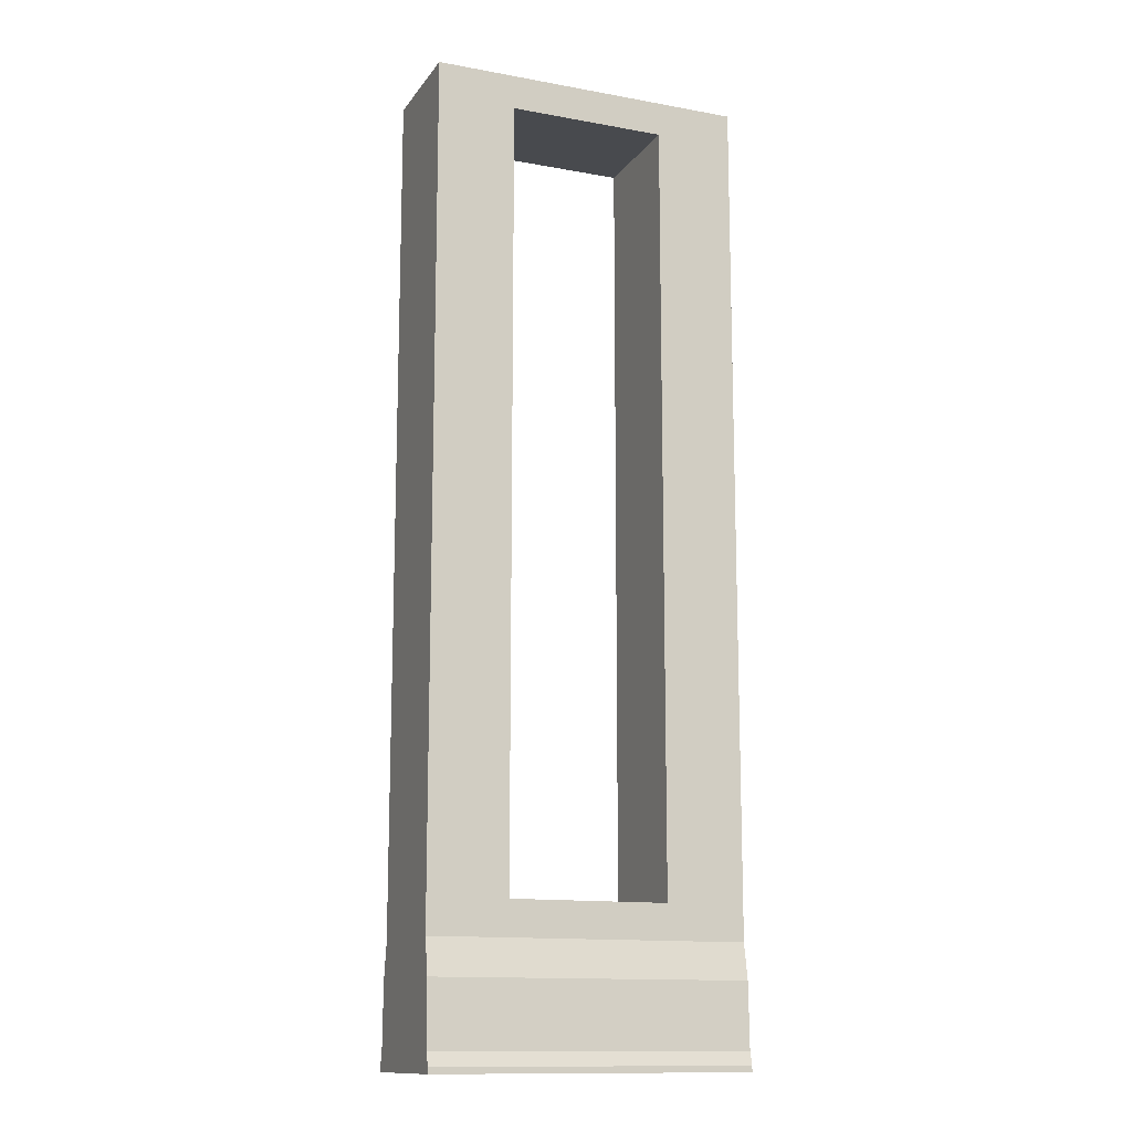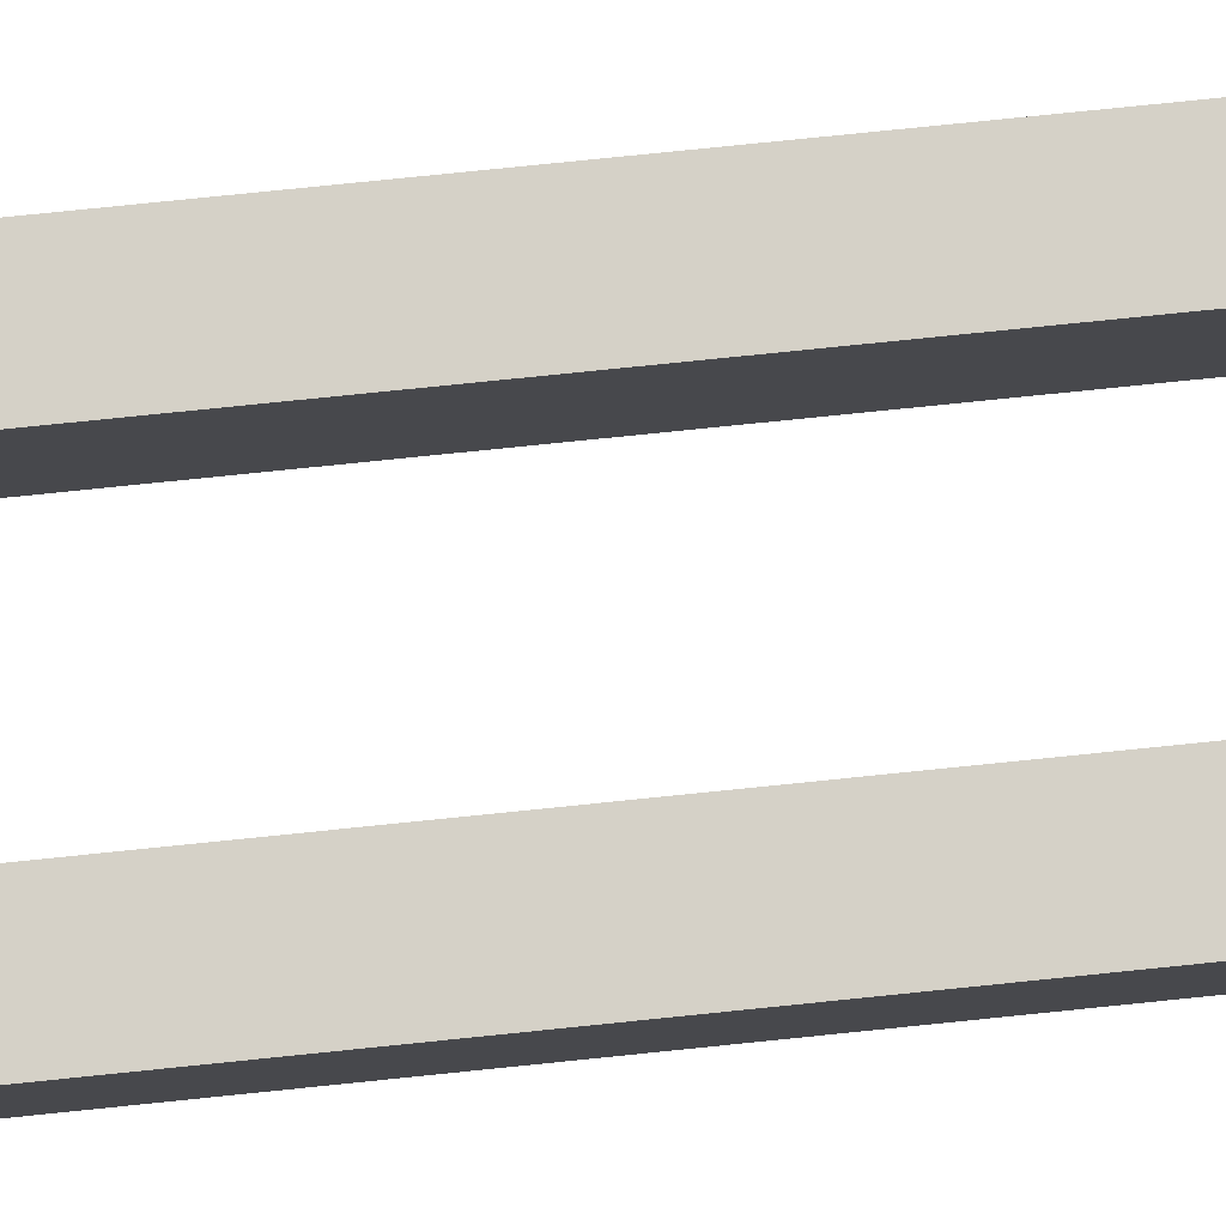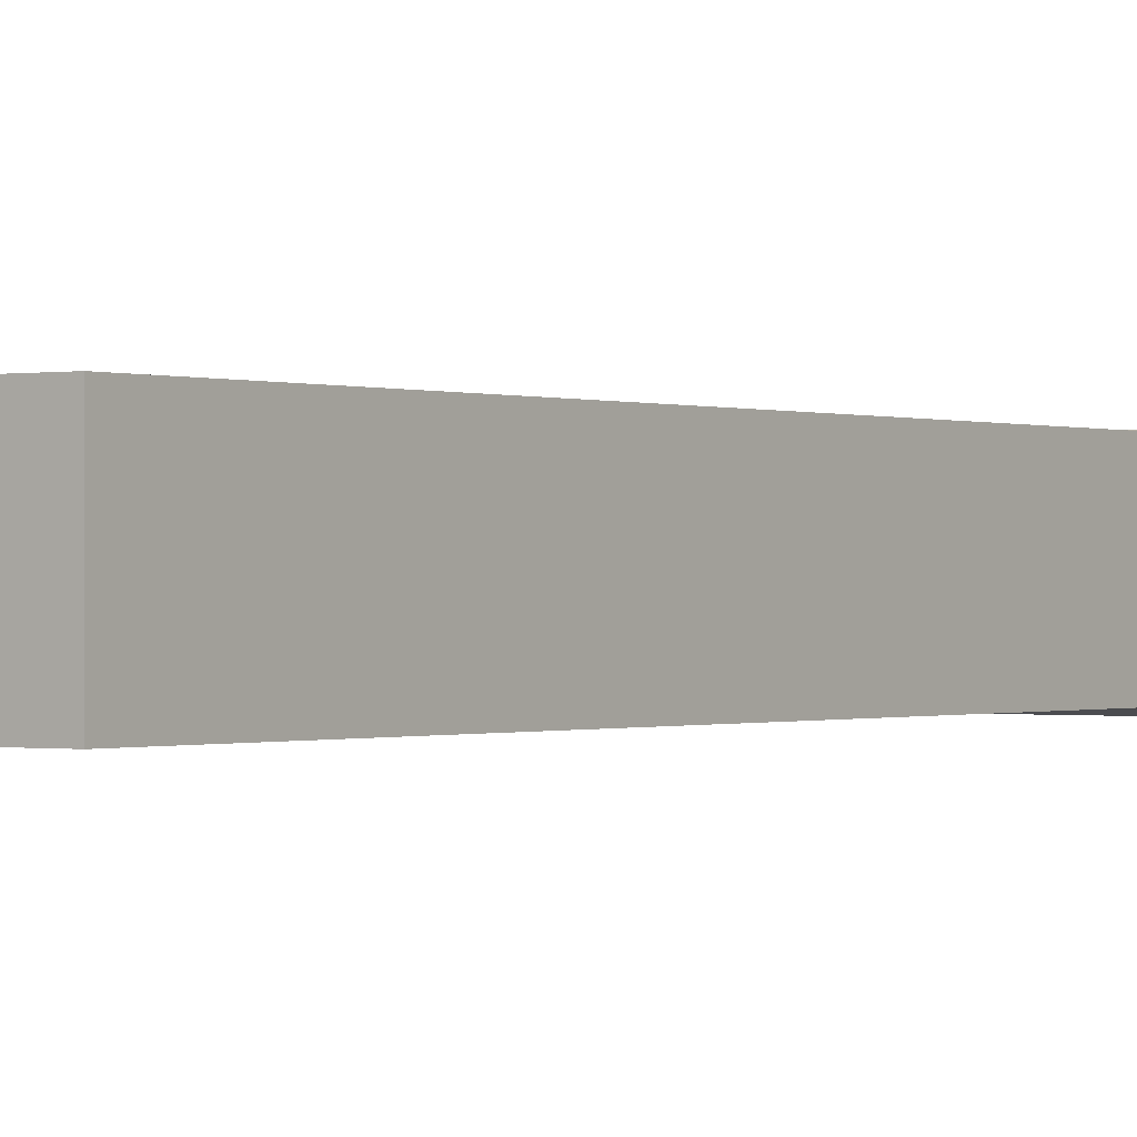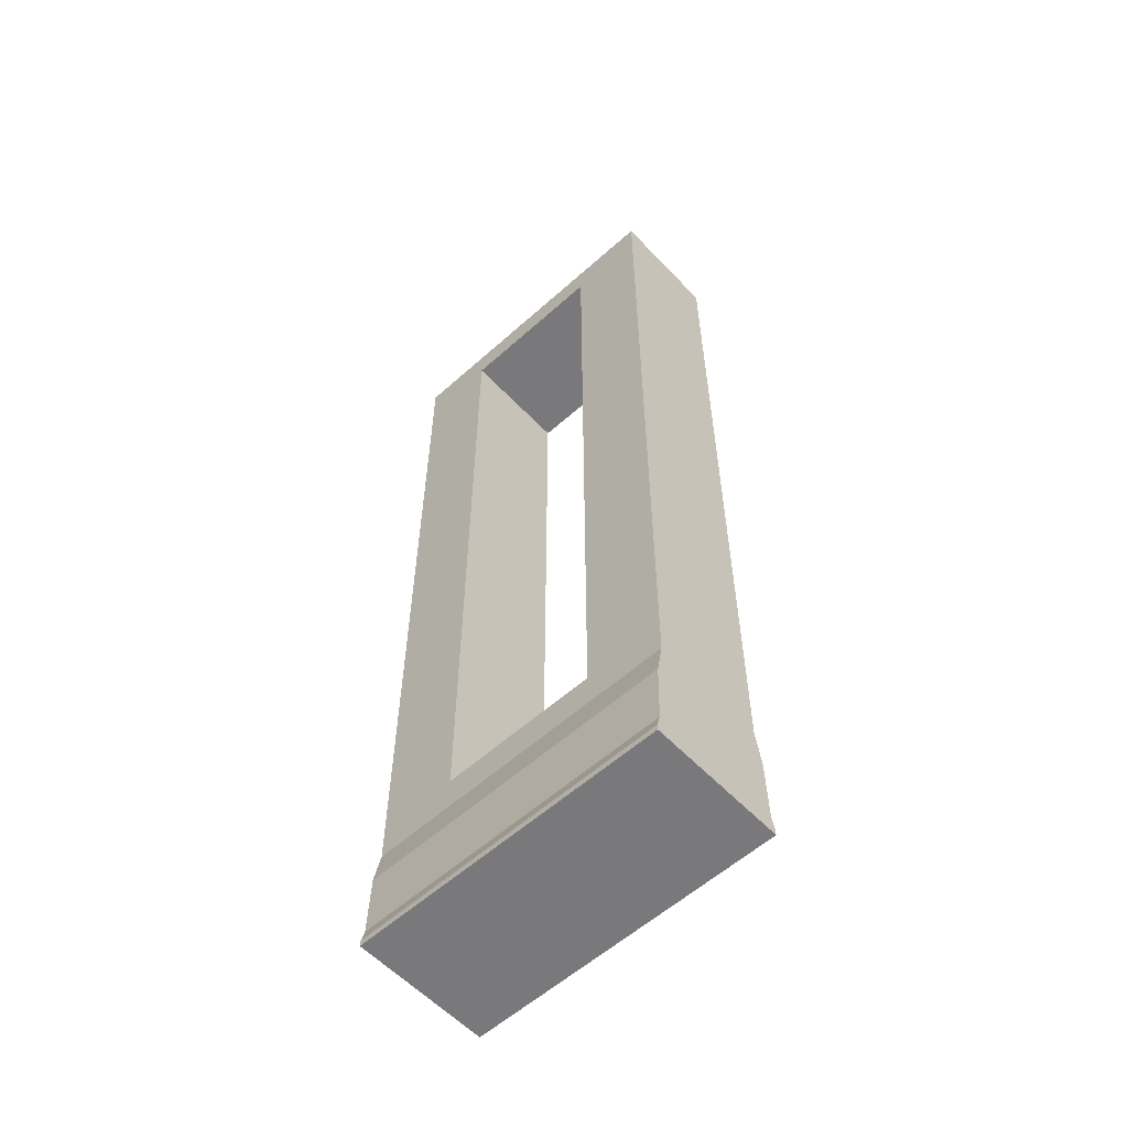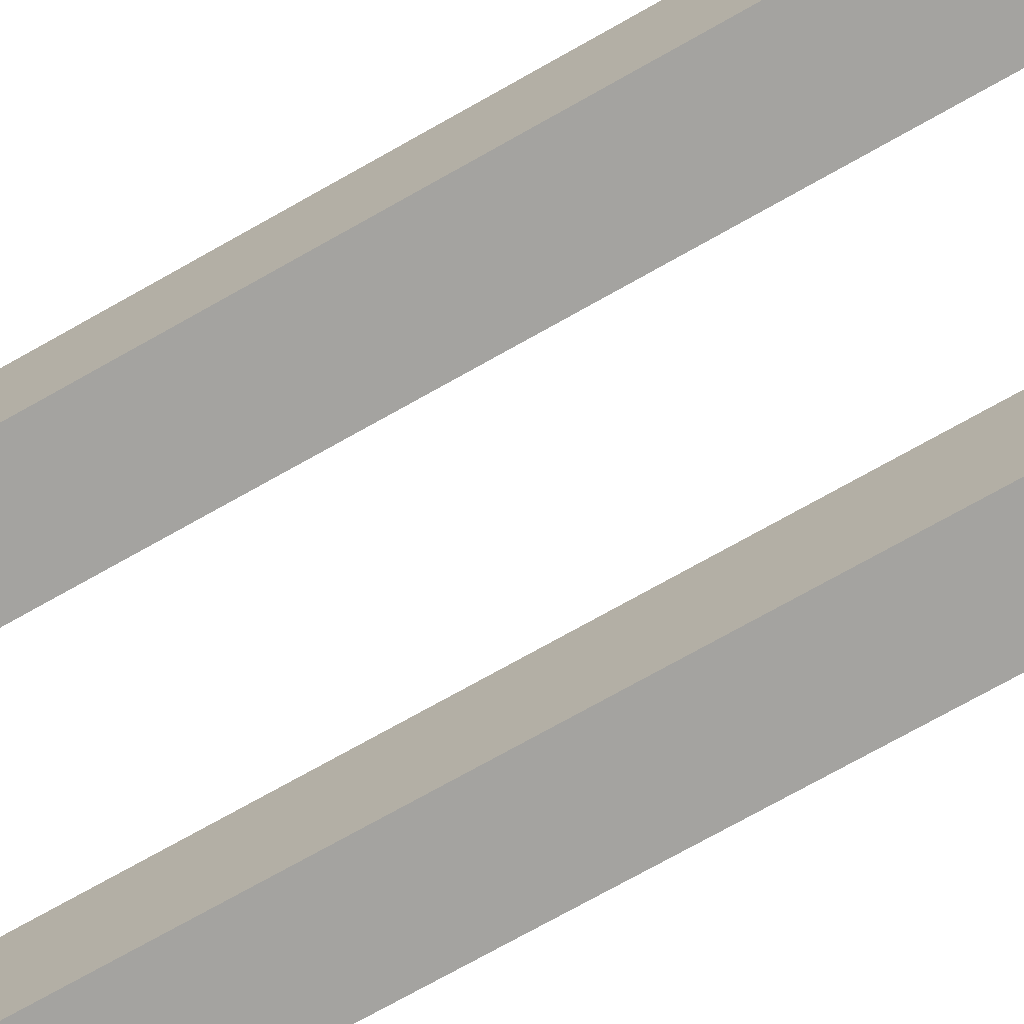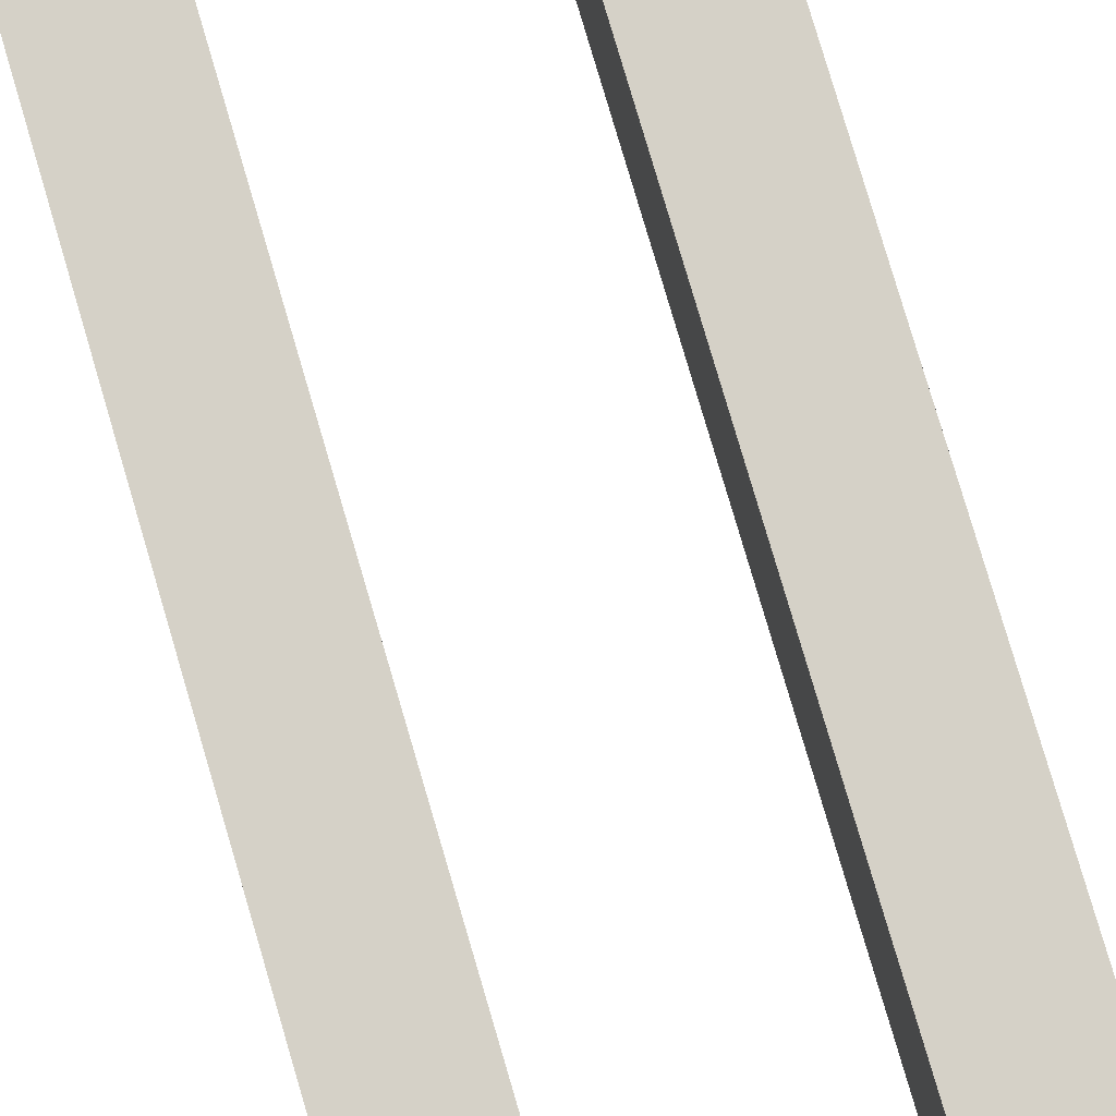
<metadata>
{"format":"obj","ext":"obj","renderer":"f3d","projection":"perspective","resolution":1024,"background":"white","views":[{"elev":-13.3,"azim":-22.4,"up":"+Y"},{"elev":79.3,"azim":-95.8,"up":"+Z"},{"elev":-0.3,"azim":-145.1,"up":"+Z"},{"elev":-57.9,"azim":-137.2,"up":"+Y"},{"elev":-72.8,"azim":119.5,"up":"+Z"},{"elev":79.4,"azim":163.6,"up":"+Z"}]}
</metadata>
<code>
o wall_indoor_window_Cube.049
v -0.5 3.048 0.1805
v 0.5 3.048 0.1805
v 0.5 0.2631 0.2009
v -0.5 0.2631 0.2009
v -0.5 0.3756 0.1805
v 0.5 0.3756 0.1805
v 0.5 0.01907 0.2171
v 0.5 -8.9e-05 0.2171
v -0.5 -8.9e-05 0.2171
v -0.5 0.01907 0.2171
v 0.5 0.06094 0.2062
v -0.5 0.06094 0.2062
v -0.5 3.048 -0.1805
v 0.5 3.048 -0.1805
v 0.5 0.2631 -0.2009
v -0.5 0.2631 -0.2009
v -0.5 0.3756 -0.1805
v 0.5 0.3756 -0.1805
v 0.5 0.01907 -0.2171
v 0.5 -8.9e-05 -0.2171
v -0.5 -8.9e-05 -0.2171
v -0.5 0.01907 -0.2171
v 0.5 0.06094 -0.2062
v -0.5 0.06094 -0.2062
v -0.5 3.048 0
v 0.5 3.048 0
v 0.5 -8.9e-05 0
v -0.5 -8.9e-05 0
v -0.5 0.3754 0
v -0.5 0.2628 0
v 0.5 0.3754 0
v 0.5 0.2628 0
v 0.5 0.06046 0
v 0.5 0.0183 0
v -0.5 0.06046 0
v -0.5 0.0183 0
v 0.2499 2.939 0.1805
v -0.2499 2.939 0.1805
v 0.3595 0.2631 0.2009
v -0.3595 0.2631 0.2009
v 0.2499 0.4851 0.1805
v -0.2499 0.4851 0.1805
v -0.3595 -8.9e-05 0.2171
v 0.3595 -8.9e-05 0.2171
v 0.3595 0.01907 0.2171
v -0.3595 0.01907 0.2171
v -0.3595 0.06094 0.2062
v 0.3595 0.06094 0.2062
v 0.3595 -8.9e-05 0
v -0.3595 -8.9e-05 0
v -0.3595 3.048 0
v 0.3595 3.048 0
v 0.2499 2.939 -0.1805
v -0.2499 2.939 -0.1805
v 0.3595 0.2631 -0.2009
v -0.3595 0.2631 -0.2009
v 0.2499 0.4851 -0.1805
v -0.2499 0.4851 -0.1805
v -0.3595 -8.9e-05 -0.2171
v 0.3595 -8.9e-05 -0.2171
v 0.3595 0.01907 -0.2171
v -0.3595 0.01907 -0.2171
v -0.3595 0.06094 -0.2062
v 0.3595 0.06094 -0.2062
v 0.3595 3.048 0.1805
v -0.3595 3.048 0.1805
v 0.3595 0.3756 0.1805
v -0.3595 0.3756 0.1805
v 0.3595 3.048 -0.1805
v -0.3595 3.048 -0.1805
v 0.3595 0.3756 -0.1805
v -0.3595 0.3756 -0.1805
f 50 43 9 28
f 51 25 1 66
f 48 11 3 39
f 47 12 10 46
f 68 66 1 5
f 43 46 10 9
f 68 5 4 40
f 36 28 9 10
f 25 29 5 1
f 26 2 6 31
f 27 34 7 8
f 10 12 35 36
f 7 34 33 11
f 11 33 32 3
f 3 32 31 6
f 12 4 30 35
f 4 5 29 30
f 50 28 21 59
f 51 70 13 25
f 64 55 15 23
f 63 62 22 24
f 72 17 13 70
f 59 21 22 62
f 72 56 16 17
f 36 22 21 28
f 25 13 17 29
f 26 31 18 14
f 27 20 19 34
f 22 36 35 24
f 19 23 33 34
f 23 15 32 33
f 15 18 31 32
f 24 35 30 16
f 16 30 29 17
f 18 15 55 71
f 71 55 56 72
f 20 60 61 19
f 60 59 62 61
f 18 71 69 14
f 57 41 37 53
f 23 19 61 64
f 64 61 62 63
f 24 16 56 63
f 63 56 55 64
f 26 14 69 52
f 52 69 70 51
f 27 49 60 20
f 49 50 59 60
f 6 67 39 3
f 67 68 40 39
f 8 7 45 44
f 44 45 46 43
f 6 2 65 67
f 38 54 53 37
f 11 48 45 7
f 48 47 46 45
f 12 47 40 4
f 47 48 39 40
f 26 52 65 2
f 52 51 66 65
f 27 8 44 49
f 49 44 43 50
f 38 37 65 66
f 41 42 68 67
f 53 54 70 69
f 58 57 71 72
f 57 53 69 71
f 54 58 72 70
f 37 41 67 65
f 42 38 66 68
f 58 54 38 42
f 42 41 57 58

</code>
